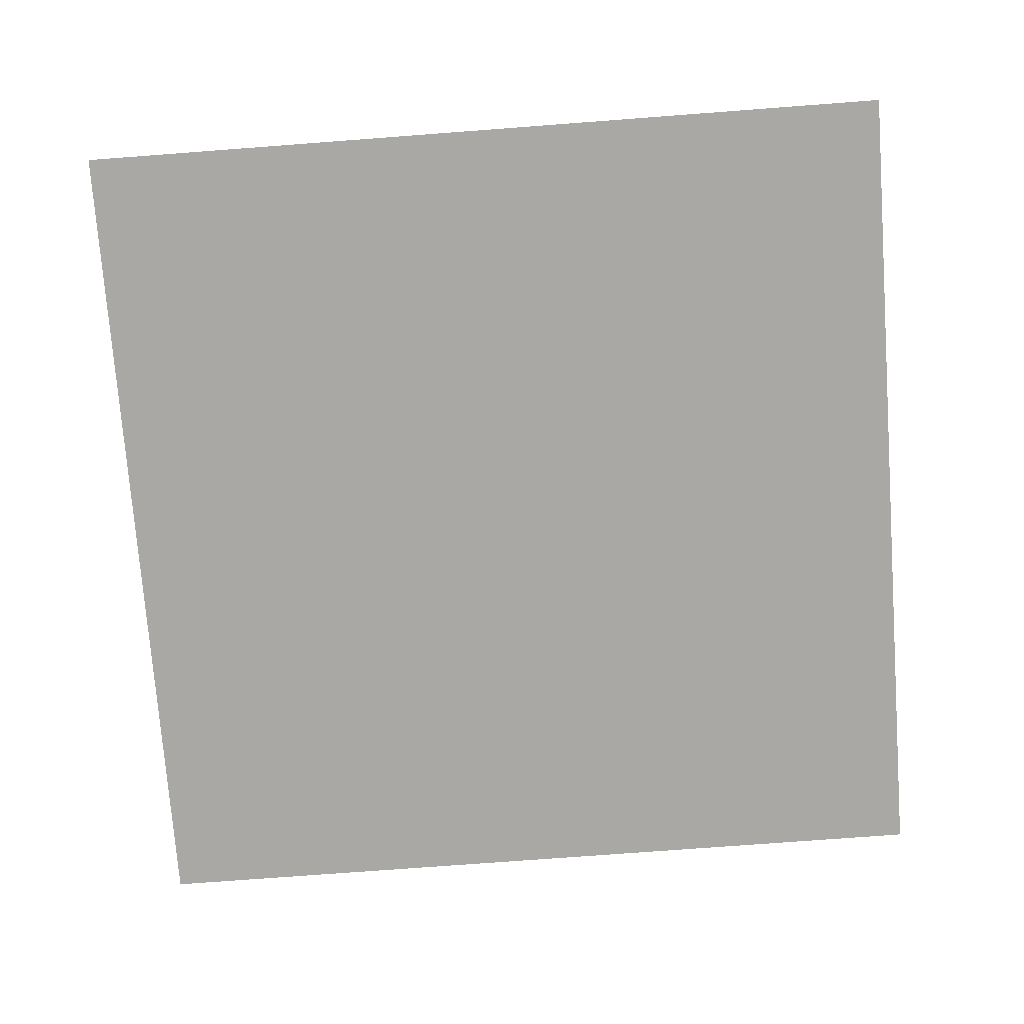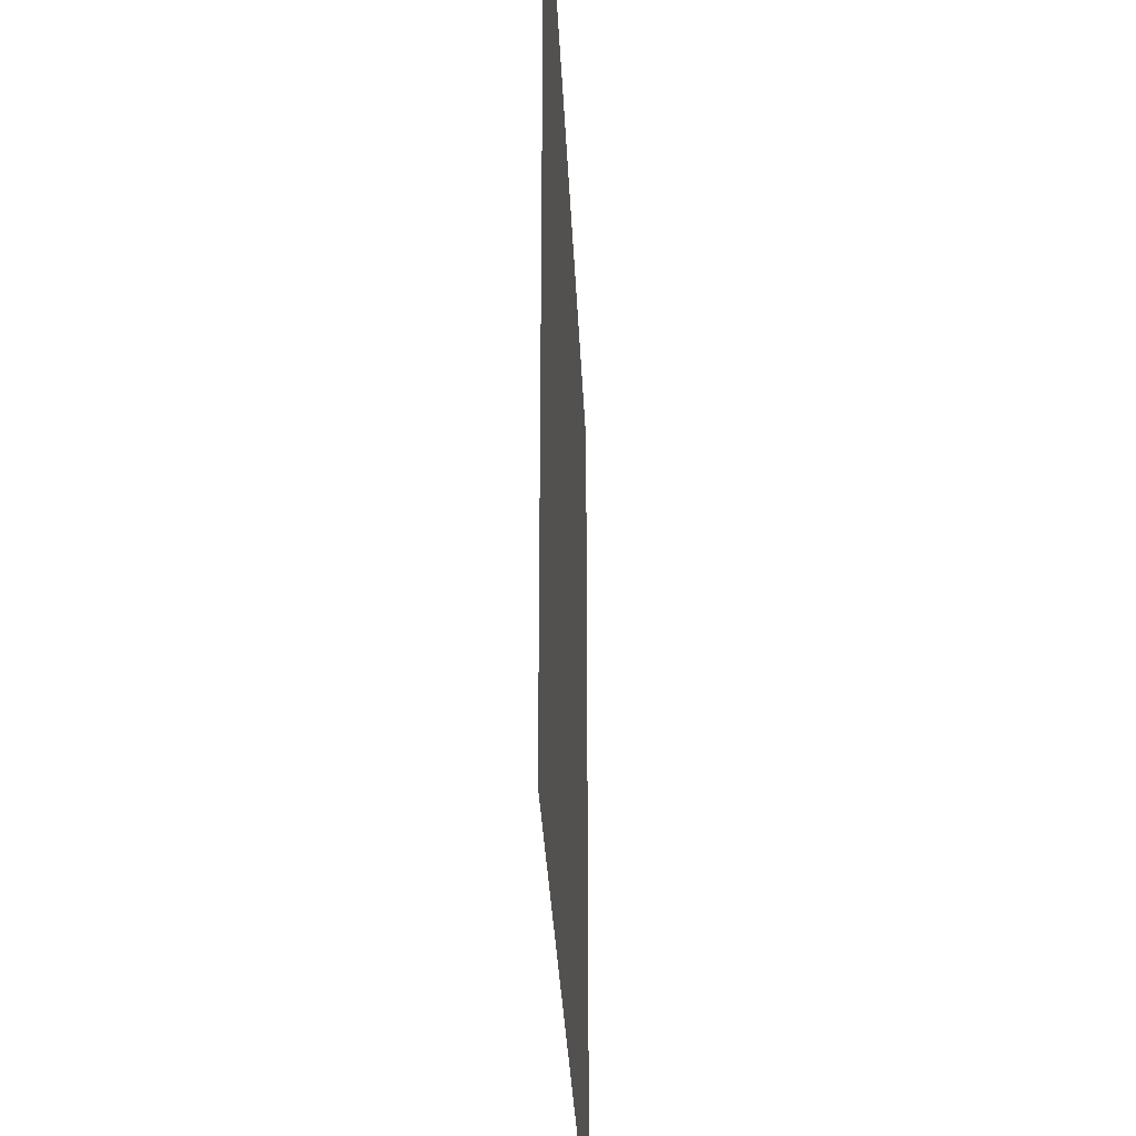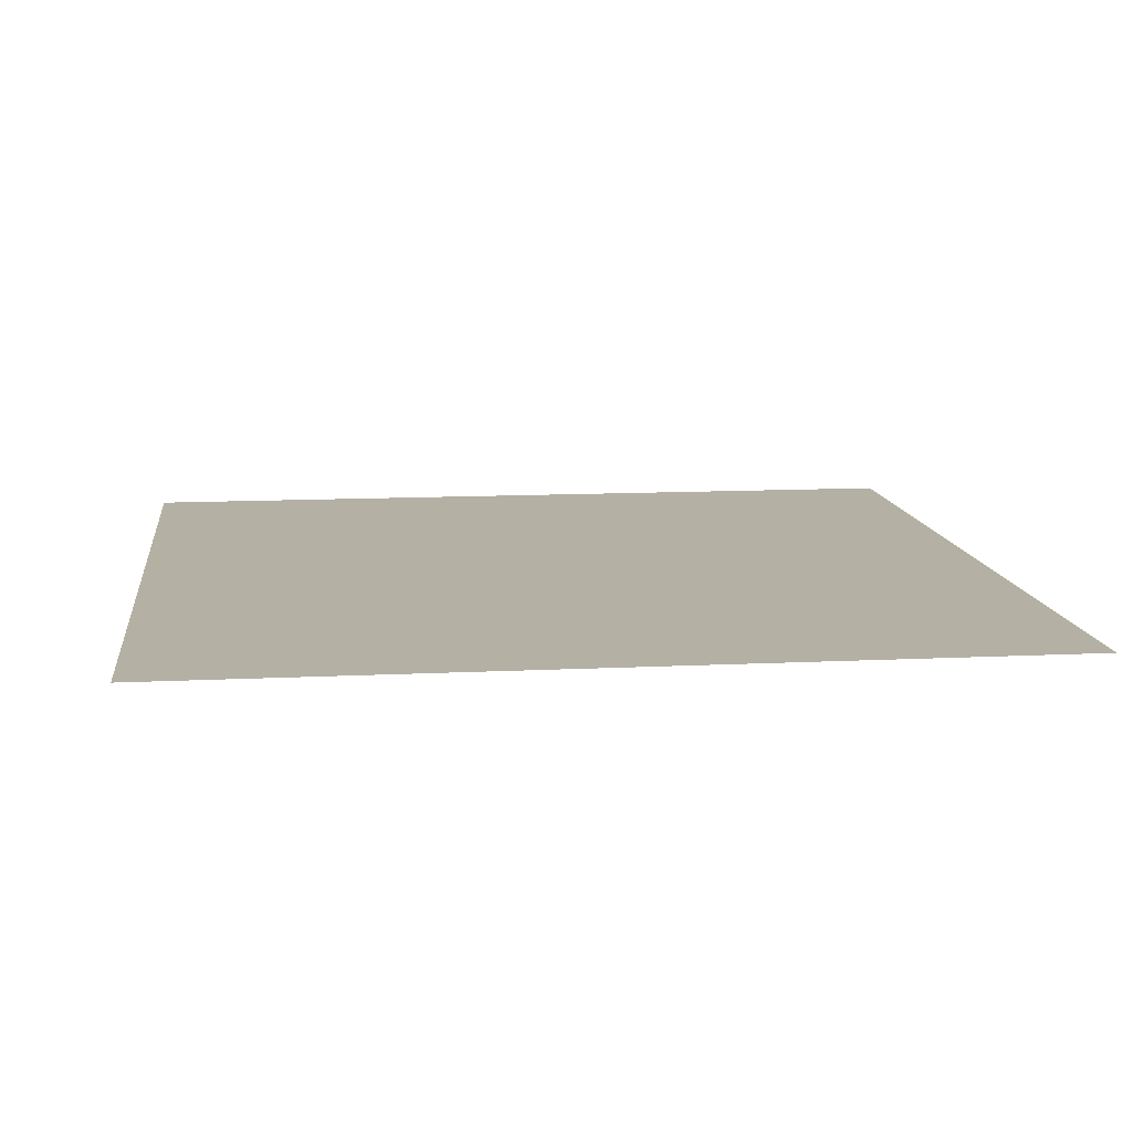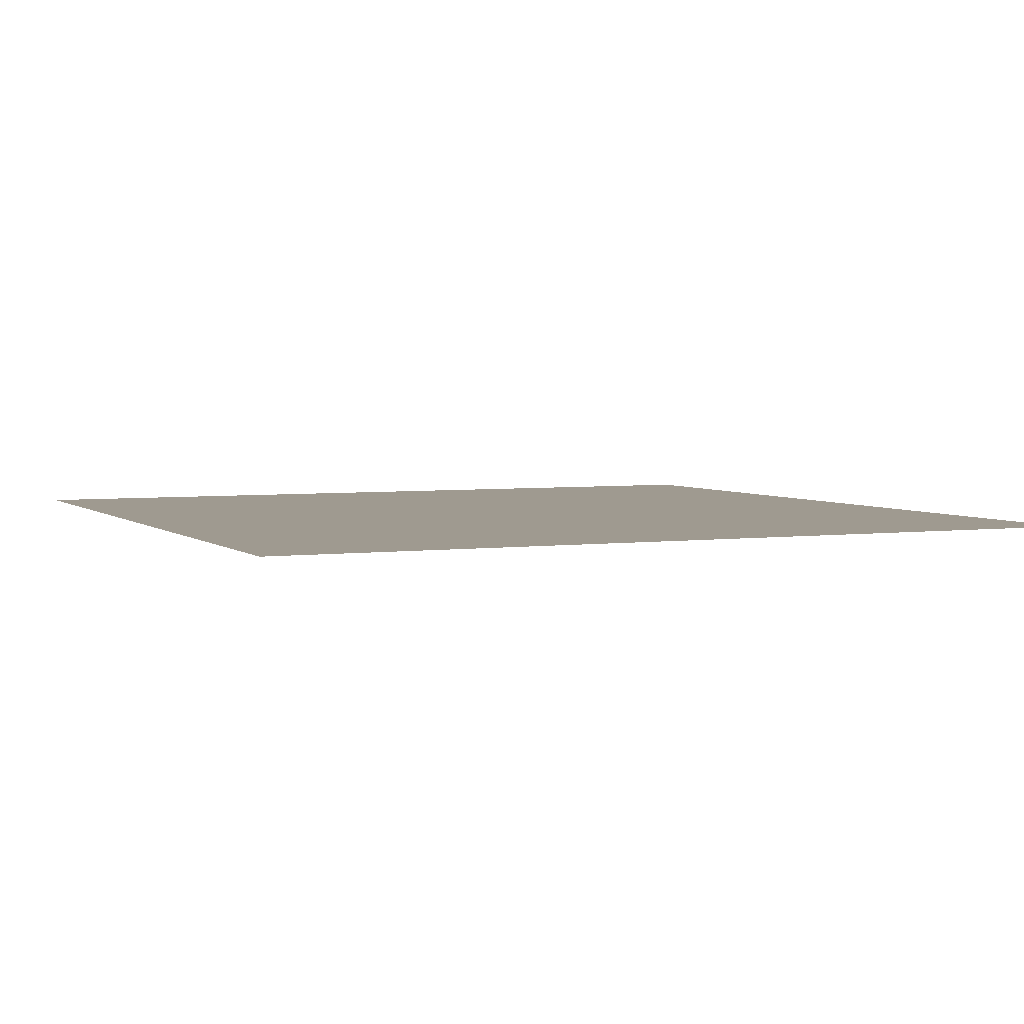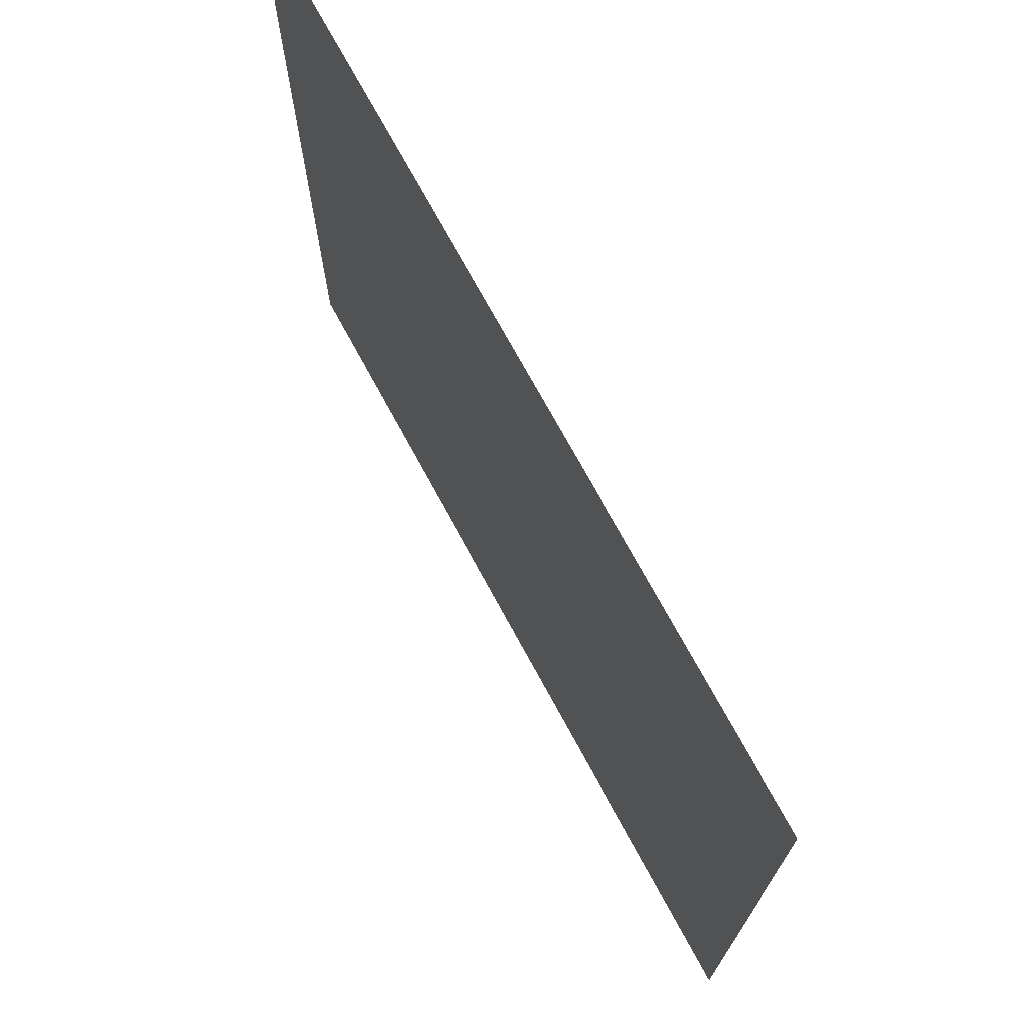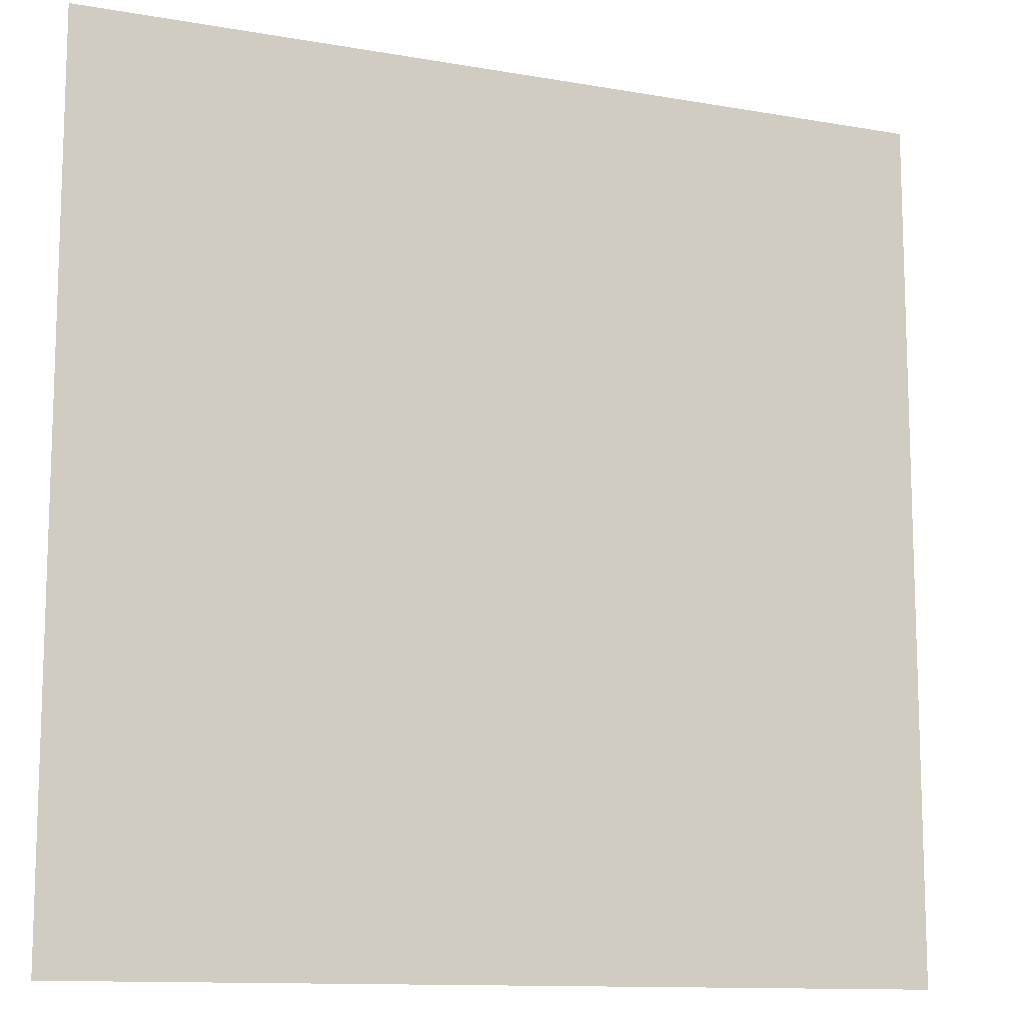
<metadata>
{"format":"obj","ext":"obj","renderer":"f3d","projection":"perspective","resolution":1024,"background":"white","views":[{"elev":-75.0,"azim":-175.7,"up":"+Z"},{"elev":-32.1,"azim":-87.5,"up":"+Y"},{"elev":11.6,"azim":-96.9,"up":"+Z"},{"elev":3.9,"azim":-24.0,"up":"+Z"},{"elev":72.9,"azim":-118.5,"up":"+Y"},{"elev":-11.9,"azim":157.2,"up":"+Y"}]}
</metadata>
<code>
v -65 -126 0
v -66 -126 0
v -66 -125 0
v -65 -125 0
v -66 -126 0
v -67 -126 0
v -67 -125 0
v -66 -125 0
v -65 -127 0
v -66 -127 0
v -66 -126 0
v -65 -126 0
v -66 -127 0
v -67 -127 0
v -67 -126 0
v -66 -126 0
g ScenarioPlataforma_mesh_0003
f 1 2 3 4
f 5 6 7 8
f 9 10 11 12
f 13 14 15 16

</code>
